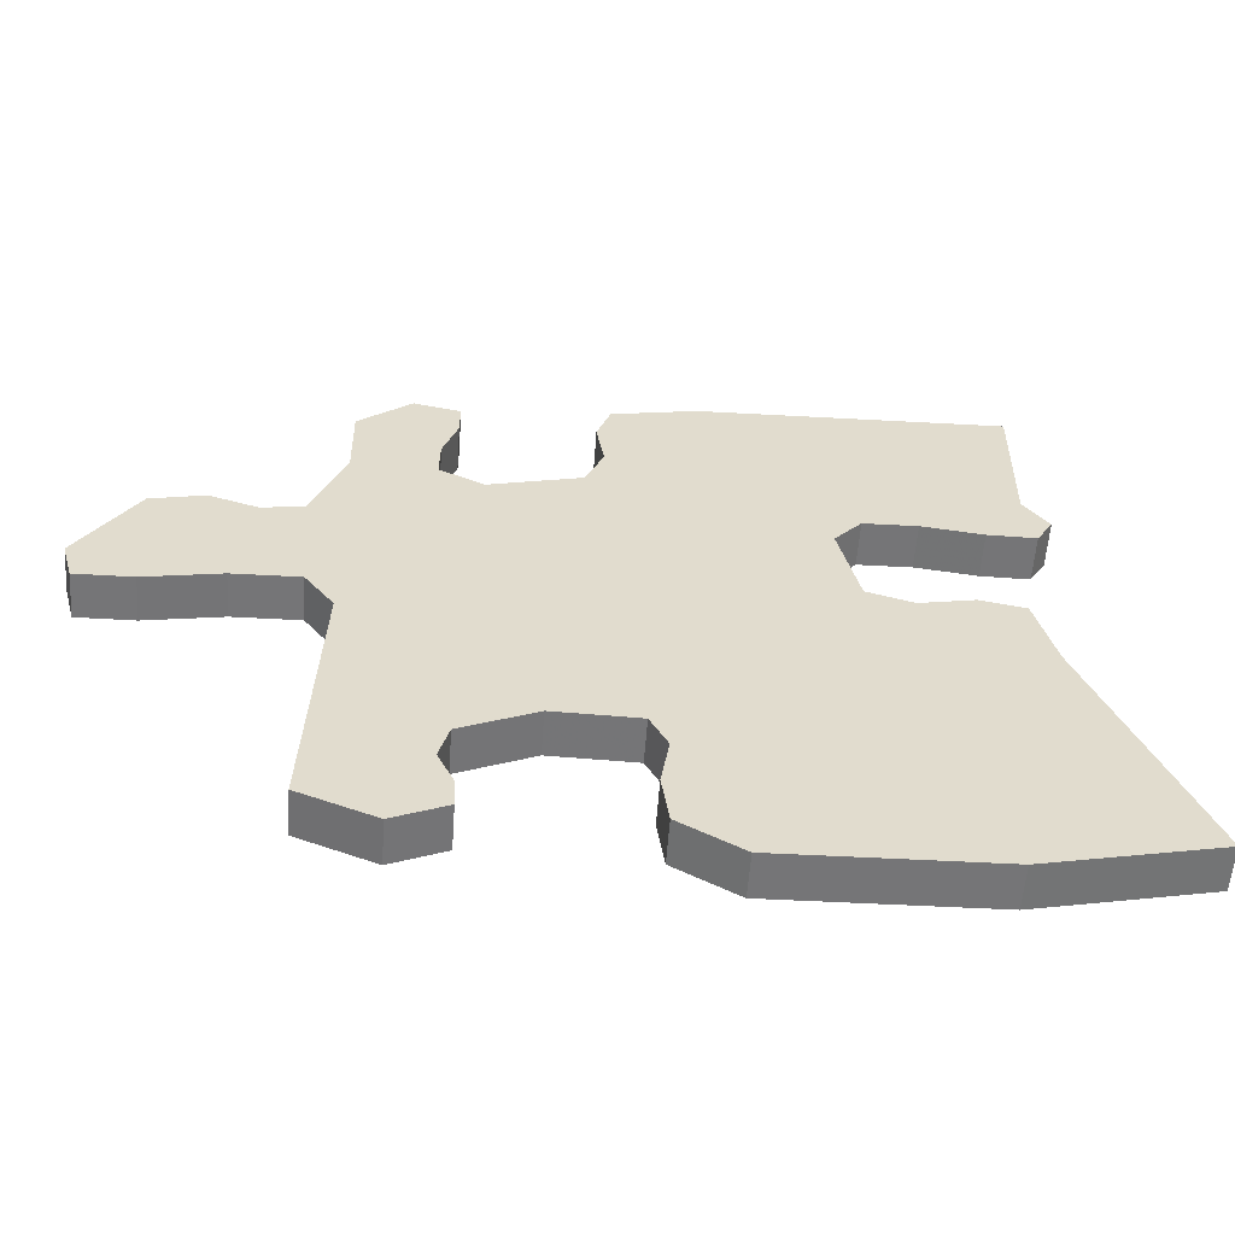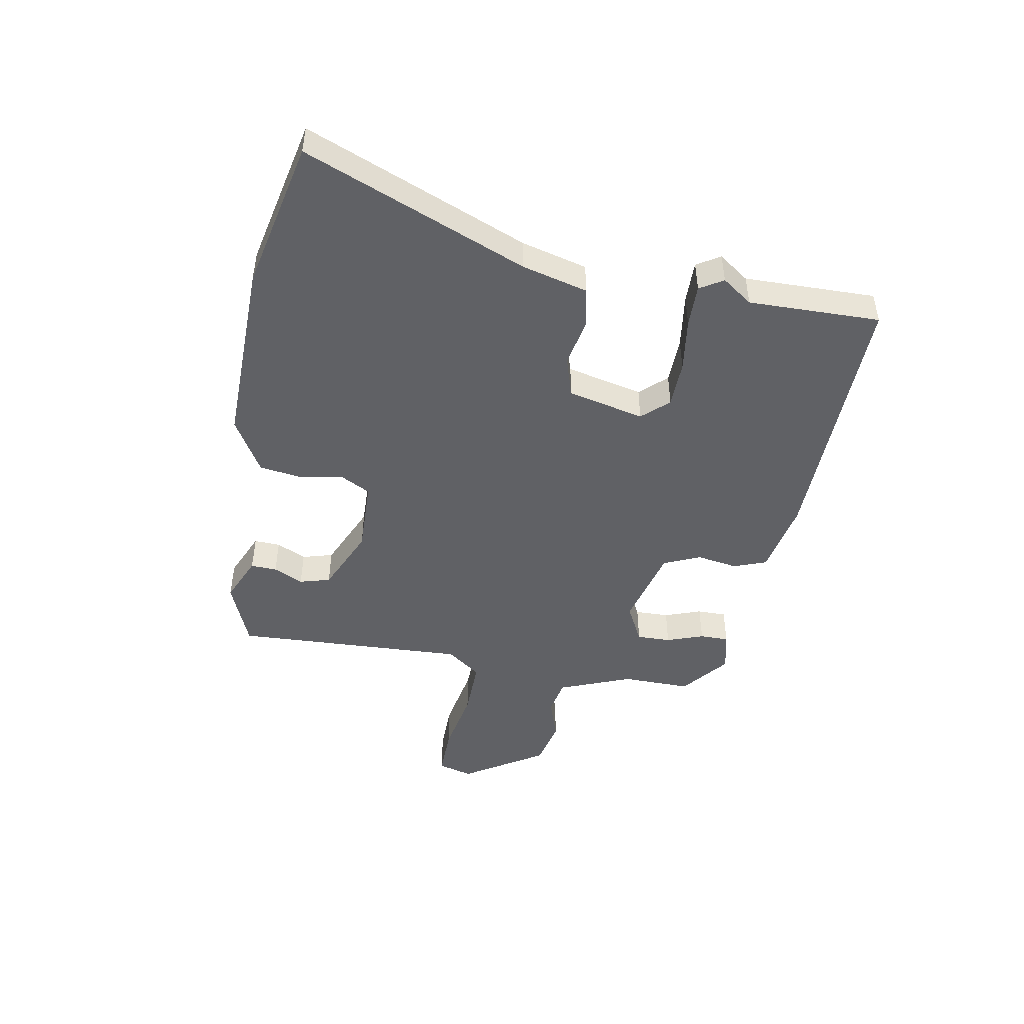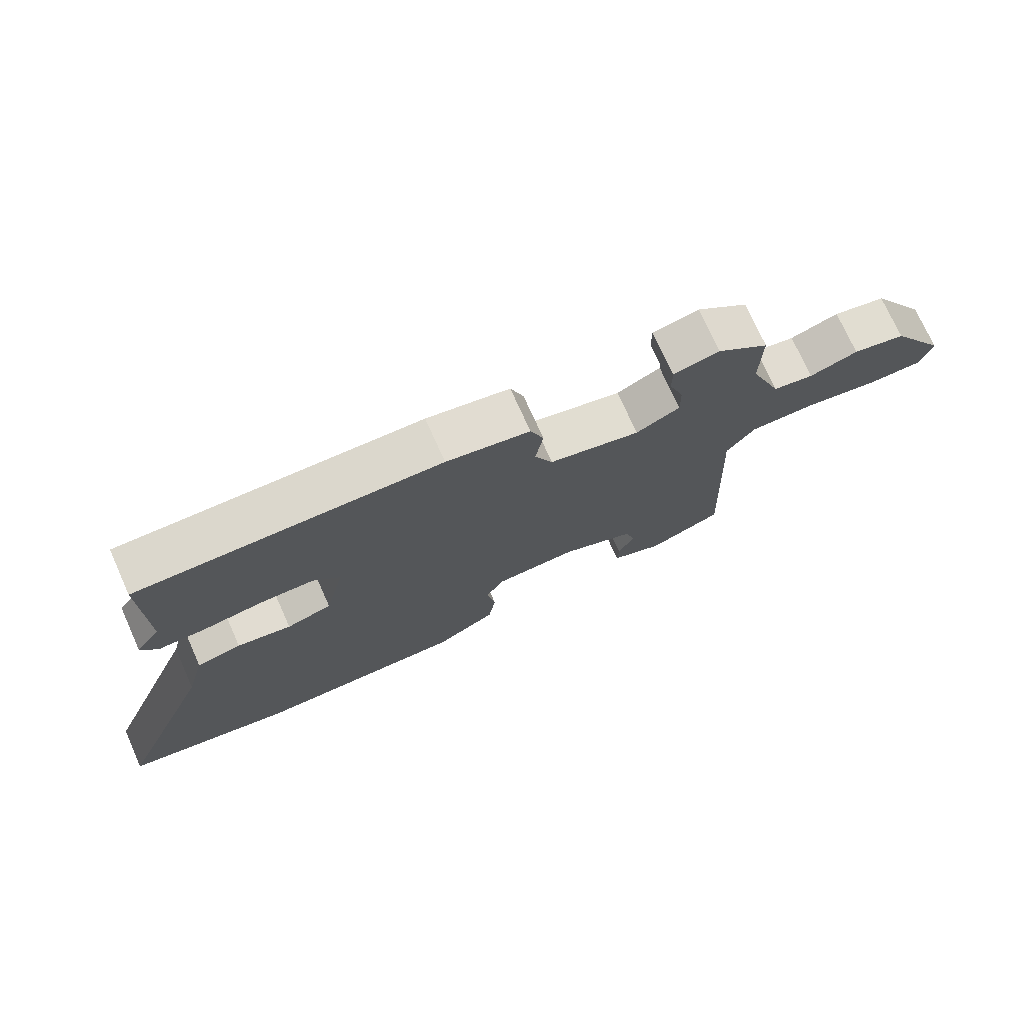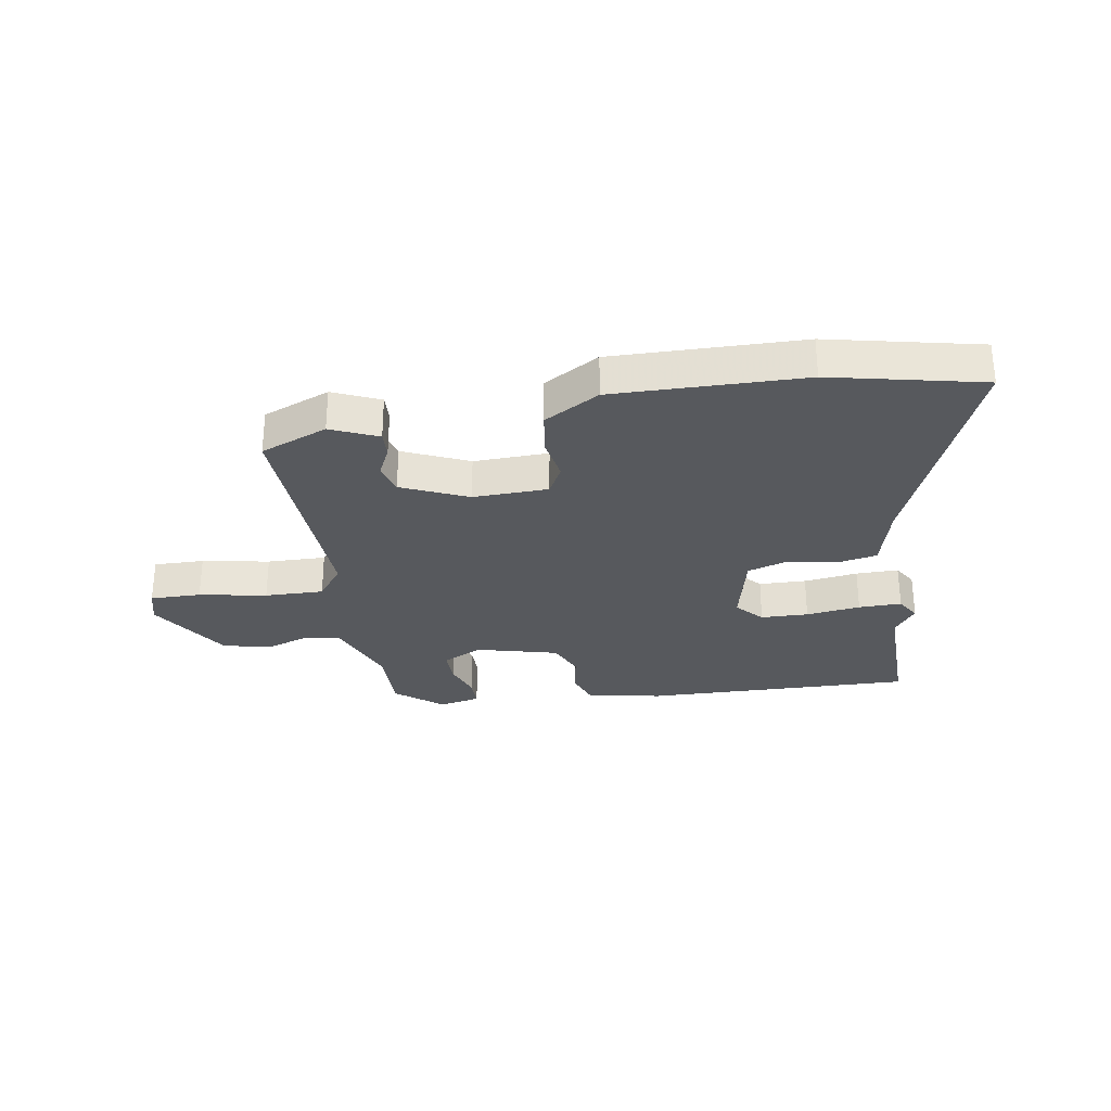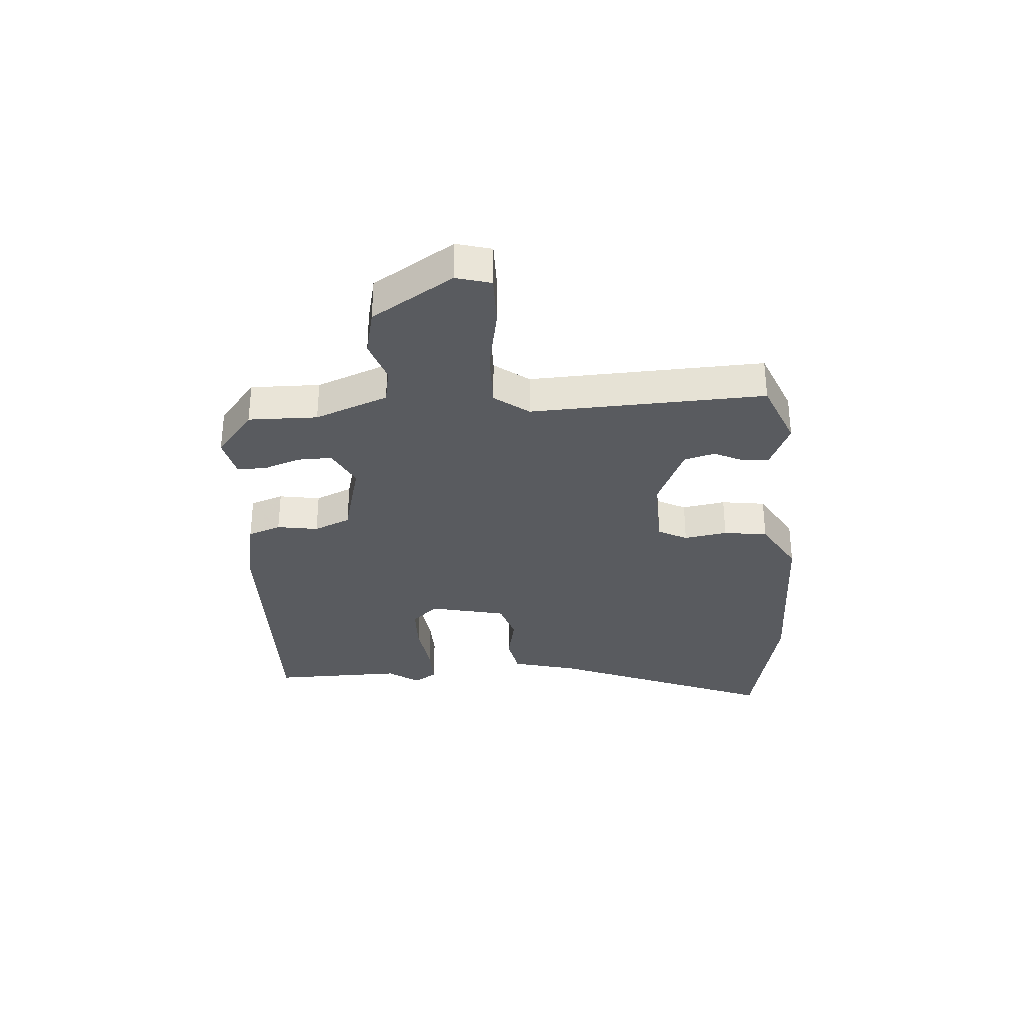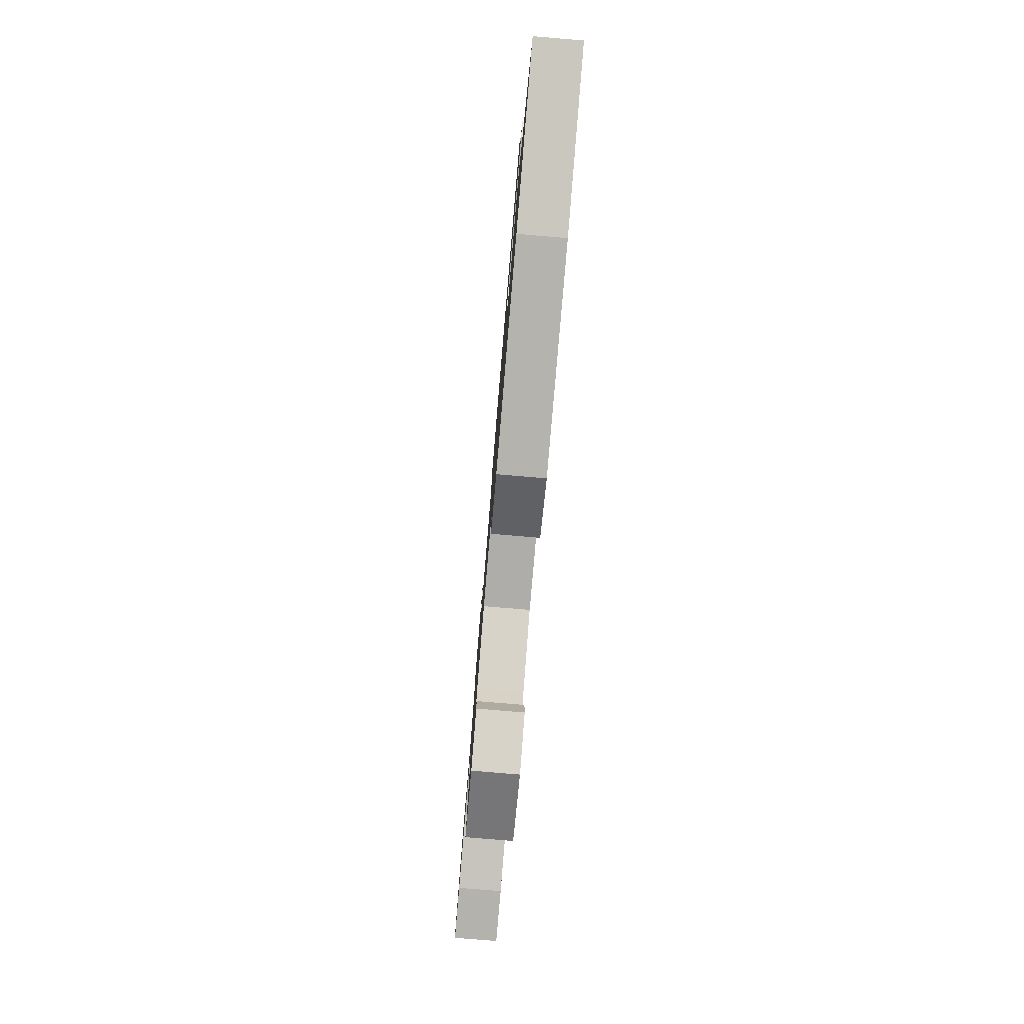
<metadata>
{"format":"obj","ext":"obj","renderer":"f3d","projection":"perspective","resolution":1024,"background":"white","views":[{"elev":-56.6,"azim":176.0,"up":"+Z"},{"elev":-47.2,"azim":-100.1,"up":"+Y"},{"elev":73.9,"azim":-24.2,"up":"+Z"},{"elev":-29.5,"azim":-170.7,"up":"+Y"},{"elev":-32.2,"azim":94.2,"up":"+Y"},{"elev":-78.9,"azim":-94.8,"up":"+Z"}]}
</metadata>
<code>
v 0.486 0.07 -0.456
v 0.369 0.07 -0.503
v 0.287 0.07 -0.467
v 0.289 0.07 -0.421
v 0.314 0.07 -0.369
v 0.299 0.07 -0.315
v 0.184 0.07 -0.264
v 0.053 0.07 -0.268
v 0.026 0.07 -0.319
v 0.039 0.07 -0.395
v 0.028 0.07 -0.472
v -0.068 0.07 -0.528
v -0.399 0.07 -0.522
v -0.663 0.07 -0.464
v -0.503 0.07 -0.073
v -0.473 0.07 0.042
v -0.403 0.07 0.056
v -0.318 0.07 0.039
v -0.247 0.07 0.061
v -0.216 0.07 0.195
v -0.258 0.07 0.241
v -0.341 0.07 0.243
v -0.436 0.07 0.23
v -0.511 0.07 0.229
v -0.536 0.07 0.27
v -0.498 0.07 0.323
v -0.501 0.07 0.554
v -0.029 0.07 0.543
v 0.102 0.07 0.517
v 0.123 0.07 0.459
v 0.111 0.07 0.387
v 0.139 0.07 0.323
v 0.282 0.07 0.286
v 0.351 0.07 0.321
v 0.35 0.07 0.381
v 0.327 0.07 0.446
v 0.327 0.07 0.497
v 0.399 0.07 0.513
v 0.481 0.07 0.447
v 0.479 0.07 0.326
v 0.529 0.07 0.198
v 0.593 0.07 0.186
v 0.669 0.07 0.211
v 0.752 0.07 0.192
v 0.841 0.07 0.05
v 0.824 0.07 -0.011
v 0.735 0.07 -0.01
v 0.617 0.07 0.012
v 0.514 0.07 0.014
v 0.469 0.07 -0.046
v 0.486 0 -0.456
v 0.369 0 -0.503
v 0.287 0 -0.467
v 0.289 0 -0.421
v 0.314 0 -0.369
v 0.299 0 -0.315
v 0.184 0 -0.264
v 0.053 0 -0.268
v 0.026 0 -0.319
v 0.039 0 -0.395
v 0.028 0 -0.472
v -0.068 0 -0.528
v -0.399 0 -0.522
v -0.663 0 -0.464
v -0.503 0 -0.073
v -0.473 0 0.042
v -0.403 0 0.056
v -0.318 0 0.039
v -0.247 0 0.061
v -0.216 0 0.195
v -0.258 0 0.241
v -0.341 0 0.243
v -0.436 0 0.23
v -0.511 0 0.229
v -0.536 0 0.27
v -0.498 0 0.323
v -0.501 0 0.554
v -0.029 0 0.543
v 0.102 0 0.517
v 0.123 0 0.459
v 0.111 0 0.387
v 0.139 0 0.323
v 0.282 0 0.286
v 0.351 0 0.321
v 0.35 0 0.381
v 0.327 0 0.446
v 0.327 0 0.497
v 0.399 0 0.513
v 0.481 0 0.447
v 0.479 0 0.326
v 0.529 0 0.198
v 0.593 0 0.186
v 0.669 0 0.211
v 0.752 0 0.192
v 0.841 0 0.05
v 0.824 0 -0.011
v 0.735 0 -0.01
v 0.617 0 0.012
v 0.514 0 0.014
v 0.469 0 -0.046
f 46 47 48
f 45 46 48
f 44 45 48
f 43 44 48
f 42 43 48
f 41 42 48 49
f 40 41 49 50
f 38 39 40
f 37 38 40
f 36 37 40
f 35 36 40
f 34 35 40 50
f 29 30 31
f 28 29 31
f 27 28 31
f 26 27 31
f 26 31 32
f 25 26 32
f 24 25 32
f 23 24 32
f 22 23 32
f 21 22 32 33
f 15 16 17 18
f 15 18 19
f 14 15 19
f 13 14 19
f 12 13 19
f 11 12 19
f 10 11 19
f 9 10 19
f 8 9 19 20
f 3 4 5
f 2 3 5
f 1 2 5
f 1 5 6
f 50 1 6
f 34 50 6
f 33 34 6
f 7 8 20
f 33 6 7 20
f 20 21 33
f 98 97 96
f 98 96 95
f 98 95 94
f 98 94 93
f 98 93 92
f 99 98 92 91
f 100 99 91 90
f 90 89 88
f 90 88 87
f 90 87 86
f 90 86 85
f 100 90 85 84
f 81 80 79
f 81 79 78
f 81 78 77
f 81 77 76
f 82 81 76
f 82 76 75
f 82 75 74
f 82 74 73
f 82 73 72
f 83 82 72 71
f 68 67 66 65
f 69 68 65
f 69 65 64
f 69 64 63
f 69 63 62
f 69 62 61
f 69 61 60
f 69 60 59
f 70 69 59 58
f 55 54 53
f 55 53 52
f 55 52 51
f 56 55 51
f 56 51 100
f 56 100 84
f 56 84 83
f 70 58 57
f 70 57 56 83
f 83 71 70
f 1 51 52 2
f 2 52 53 3
f 3 53 54 4
f 4 54 55 5
f 5 55 56 6
f 6 56 57 7
f 7 57 58 8
f 8 58 59 9
f 9 59 60 10
f 10 60 61 11
f 11 61 62 12
f 12 62 63 13
f 13 63 64 14
f 14 64 65 15
f 15 65 66 16
f 16 66 67 17
f 17 67 68 18
f 18 68 69 19
f 19 69 70 20
f 20 70 71 21
f 21 71 72 22
f 22 72 73 23
f 23 73 74 24
f 24 74 75 25
f 25 75 76 26
f 26 76 77 27
f 27 77 78 28
f 28 78 79 29
f 29 79 80 30
f 30 80 81 31
f 31 81 82 32
f 32 82 83 33
f 33 83 84 34
f 34 84 85 35
f 35 85 86 36
f 36 86 87 37
f 37 87 88 38
f 38 88 89 39
f 39 89 90 40
f 40 90 91 41
f 41 91 92 42
f 42 92 93 43
f 43 93 94 44
f 44 94 95 45
f 45 95 96 46
f 46 96 97 47
f 47 97 98 48
f 48 98 99 49
f 49 99 100 50
f 50 100 51 1

</code>
